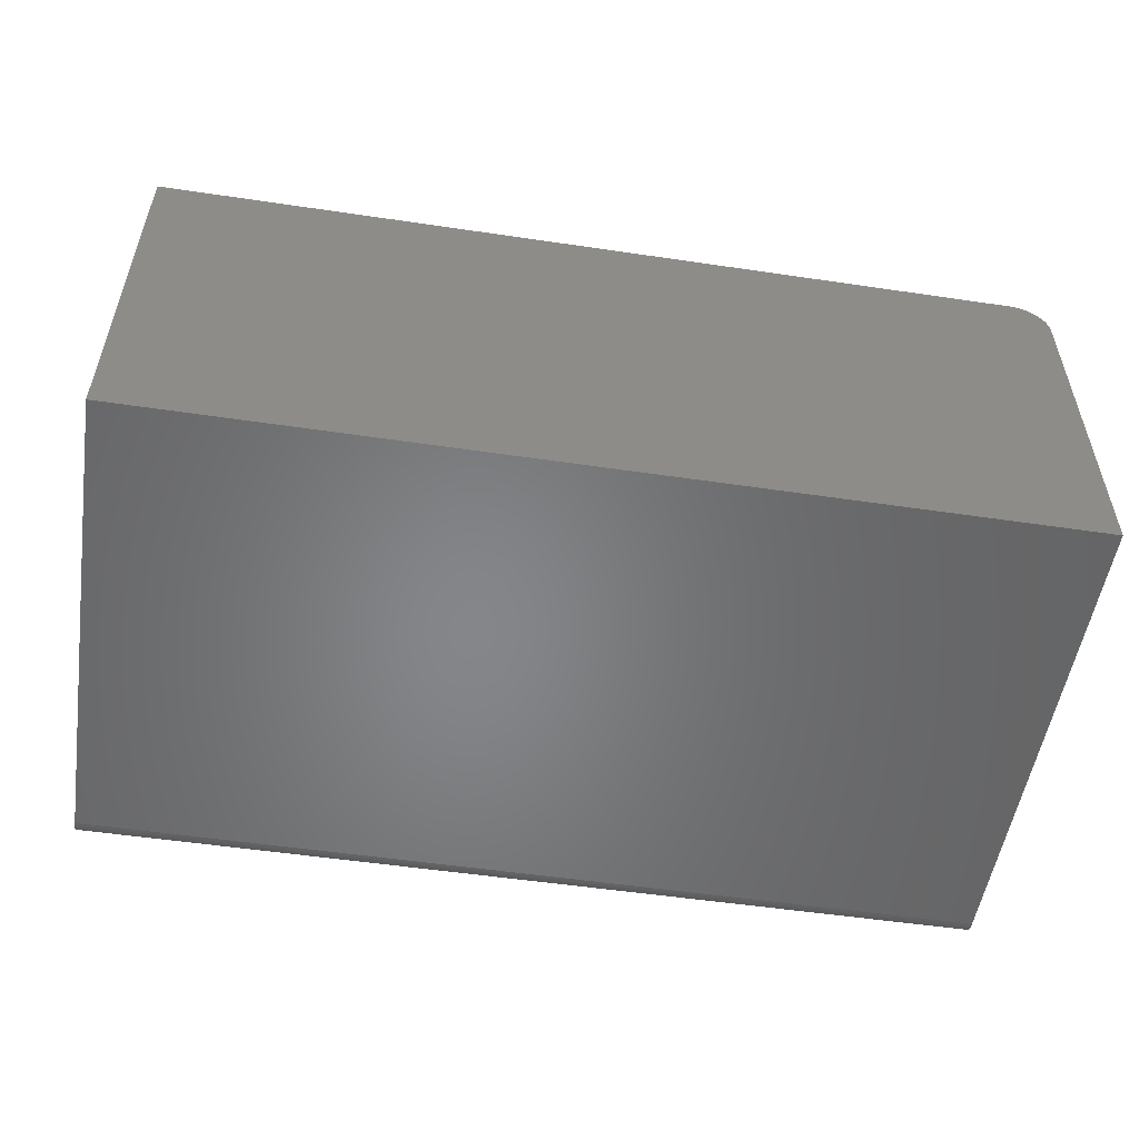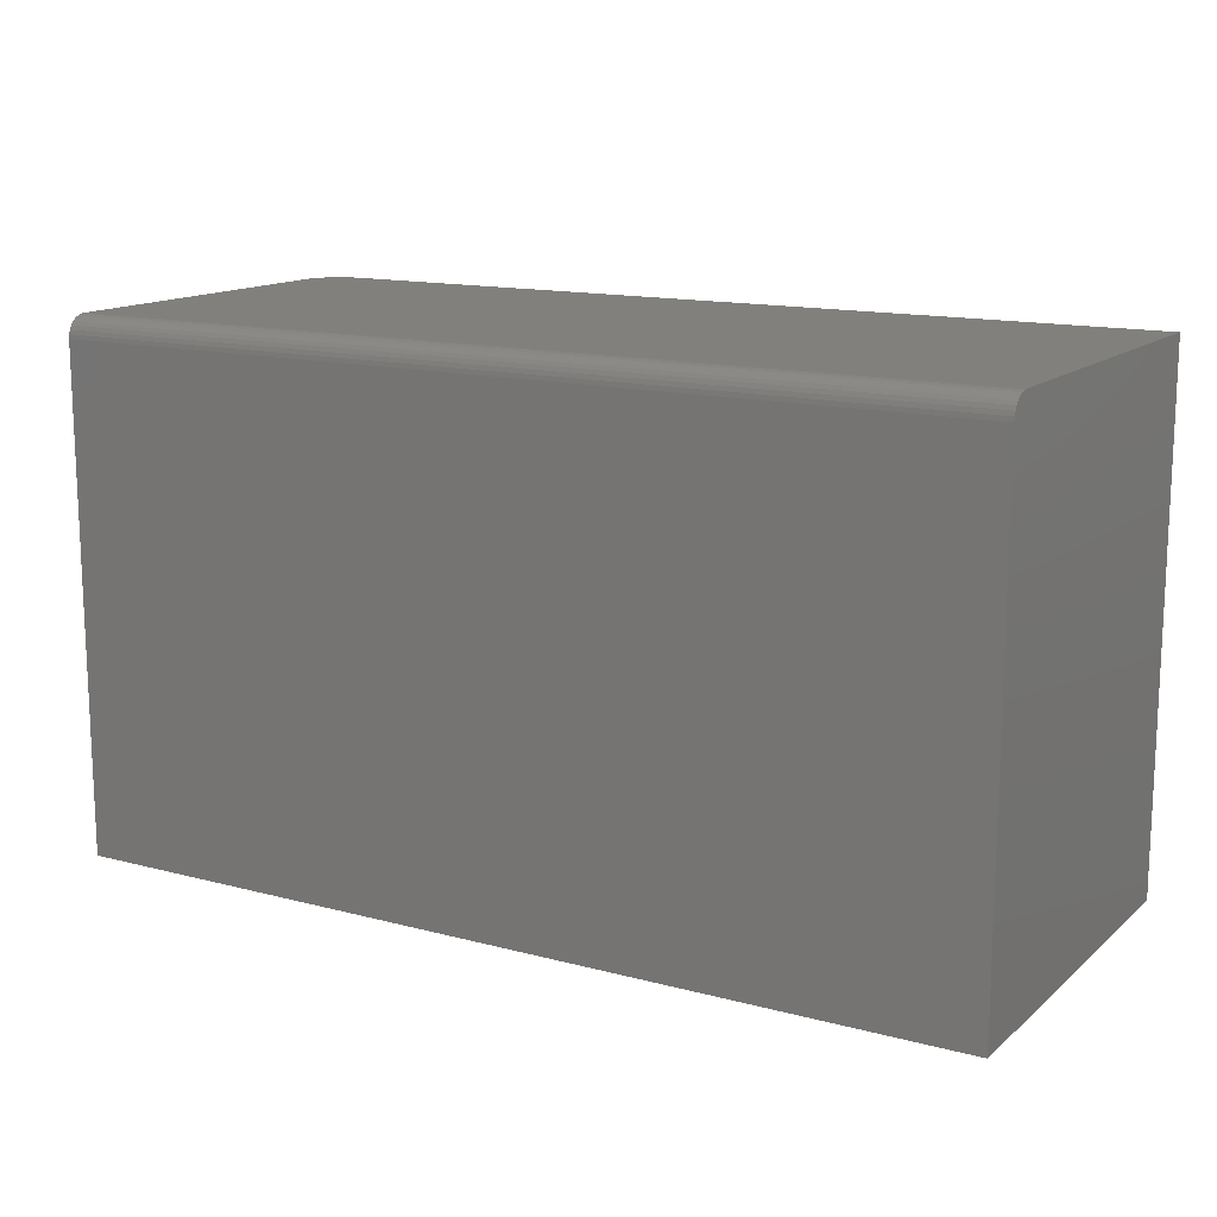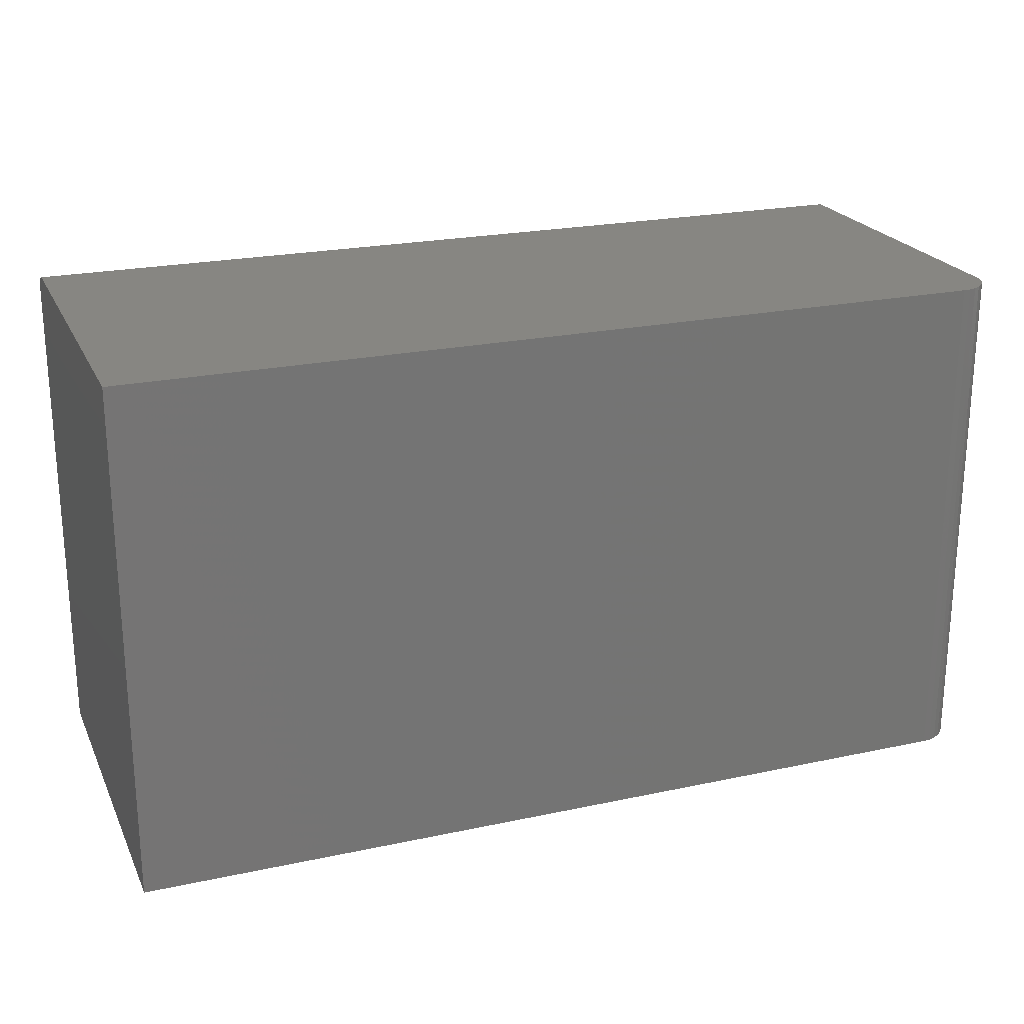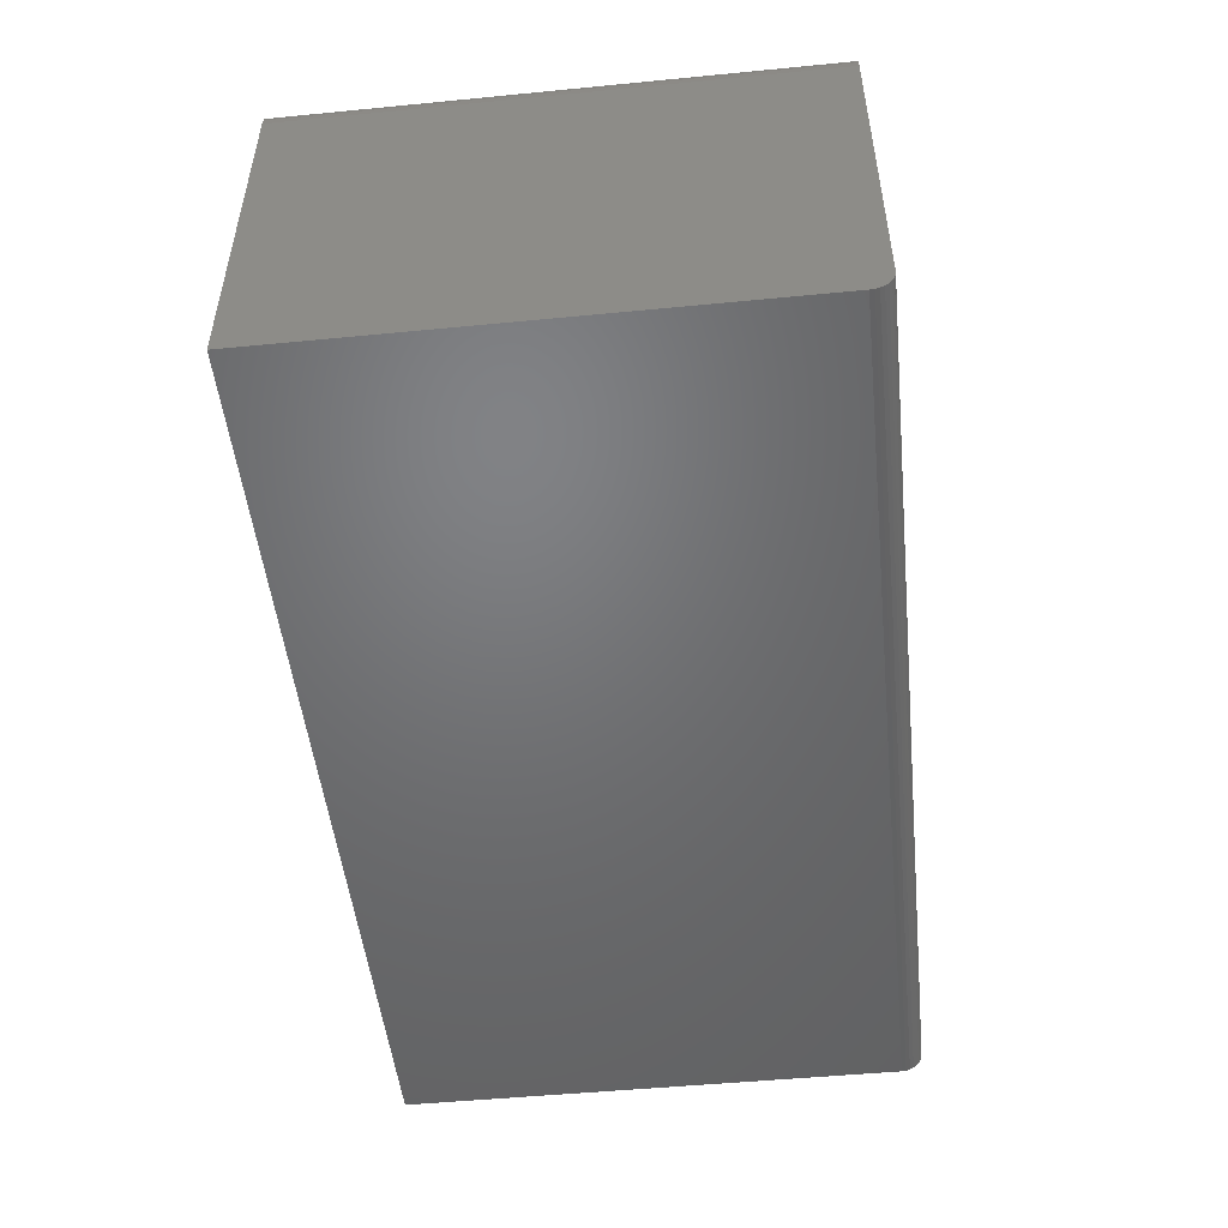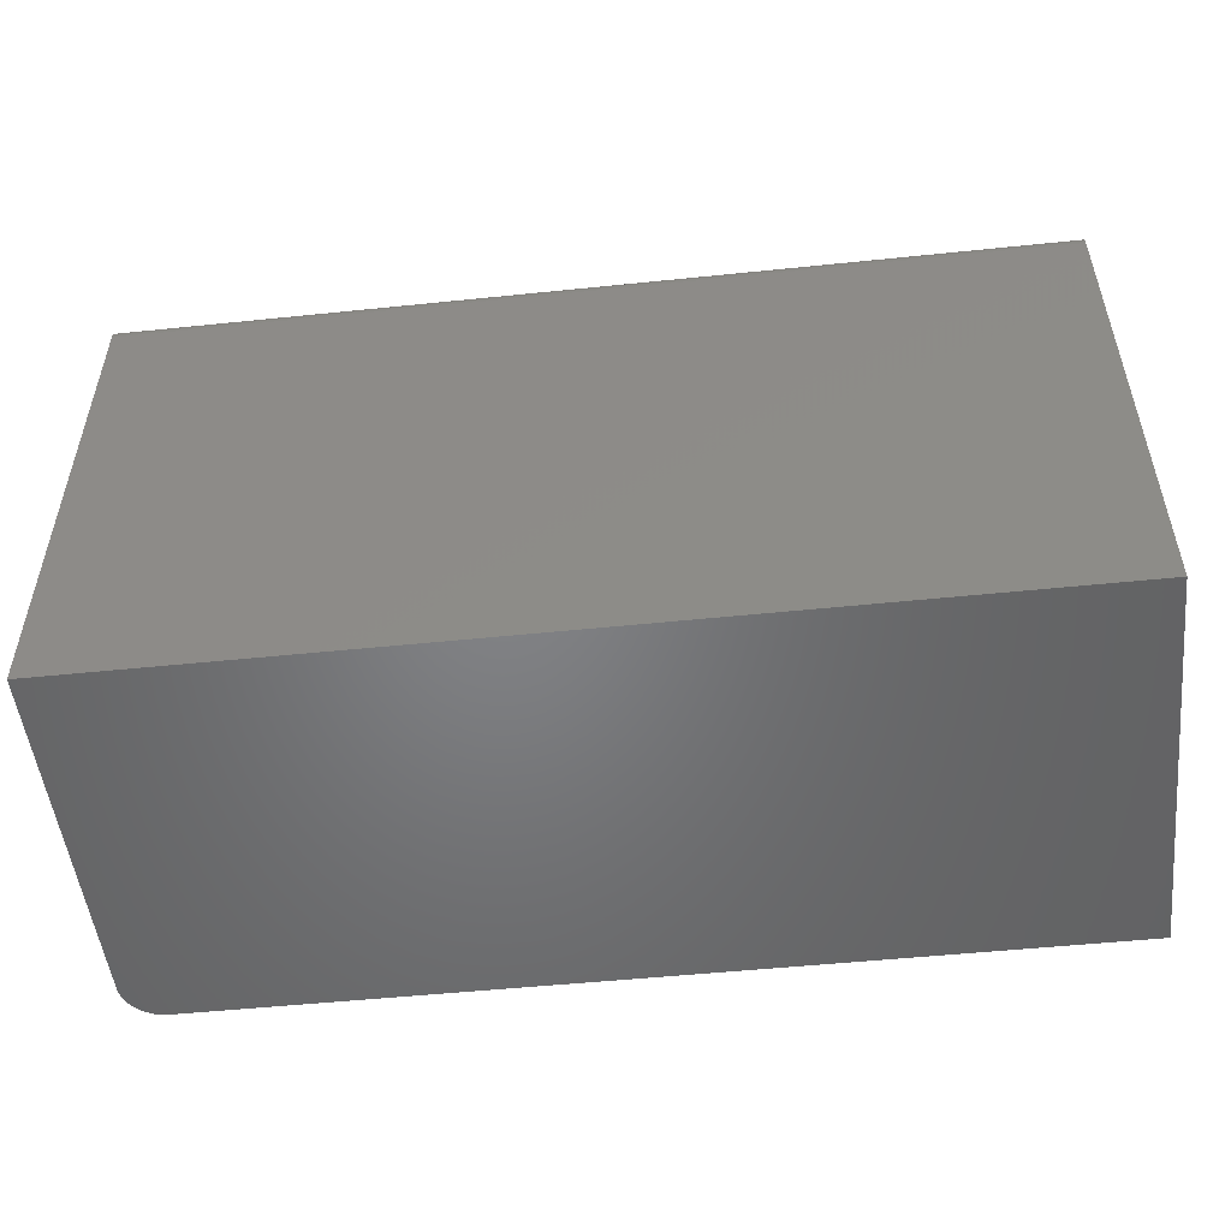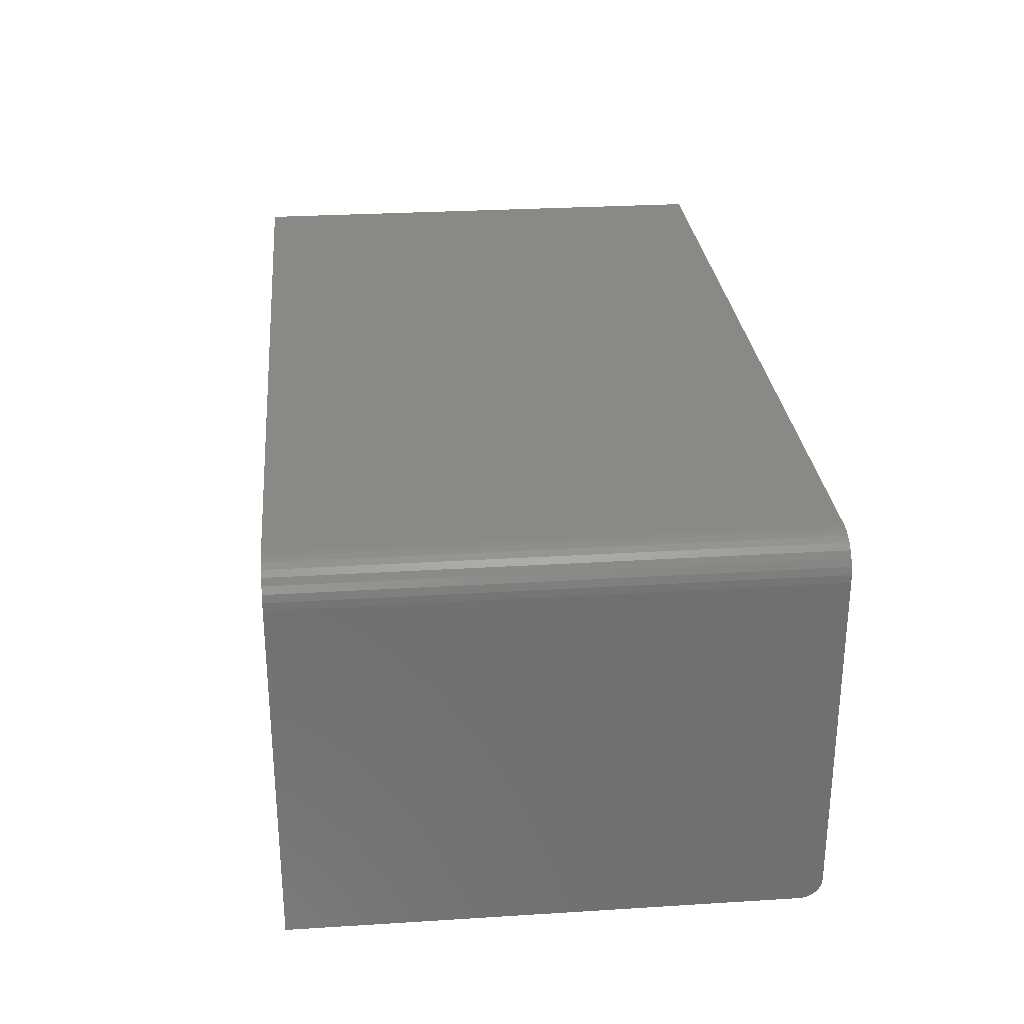
<metadata>
{"format":"stl","ext":"stl","renderer":"f3d","projection":"perspective","resolution":1024,"background":"white","views":[{"elev":-53.0,"azim":-9.0,"up":"+Z"},{"elev":14.0,"azim":-149.7,"up":"+Y"},{"elev":22.5,"azim":-20.3,"up":"+Y"},{"elev":-50.0,"azim":96.1,"up":"+Z"},{"elev":-51.3,"azim":-173.6,"up":"+Y"},{"elev":28.2,"azim":84.6,"up":"+Z"}]}
</metadata>
<code>
# stl→obj: 40 verts, 76 faces
v 0.5263 1.722e-16 0.2373
v 0.5366 1.732e-16 0.2342
v 0.5156 1.711e-16 0.2383
v -0.7422 3.144e-17 0.2383
v 0.546 1.74e-16 0.2291
v 0.5543 1.745e-16 0.2223
v 0.5611 1.748e-16 0.214
v 0.5661 1.748e-16 0.2046
v 0.5693 1.746e-16 0.1943
v 0.5703 1.741e-16 0.1836
v 0.5703 1.475e-16 -0.2969
v -0.7422 1.735e-18 -0.2969
v 0.5703 -0.03125 -0.3281
v 0.5703 -0.75 0.1836
v 0.5703 -0.75 -0.3281
v 0.5703 -0.005267 -0.3142
v 0.5703 -0.01929 -0.3257
v 0.5703 -0.01389 -0.3229
v 0.5703 -0.009153 -0.319
v 0.5703 -0.02515 -0.3275
v 0.5703 -0.002379 -0.3088
v 0.5703 -0.0006005 -0.303
v 0.5156 -0.75 0.2383
v 0.5366 -0.75 0.2342
v 0.5263 -0.75 0.2373
v -0.7422 -0.75 0.2383
v -0.7422 -0.75 -0.3281
v 0.5693 -0.75 0.1943
v 0.5661 -0.75 0.2046
v 0.5611 -0.75 0.214
v 0.5543 -0.75 0.2223
v 0.546 -0.75 0.2291
v -0.7422 -0.002379 -0.3088
v -0.7422 -0.0006005 -0.303
v -0.7422 -0.01389 -0.3229
v -0.7422 -0.01929 -0.3257
v -0.7422 -0.005267 -0.3142
v -0.7422 -0.009153 -0.319
v -0.7422 -0.02515 -0.3275
v -0.7422 -0.03125 -0.3281
f 1 2 3
f 4 3 2
f 4 2 5
f 4 5 6
f 4 6 7
f 4 7 8
f 4 8 9
f 4 9 10
f 4 10 11
f 4 11 12
f 13 14 15
f 16 17 18
f 16 18 19
f 20 17 16
f 20 16 21
f 20 21 22
f 20 22 11
f 20 11 10
f 20 10 14
f 20 14 13
f 23 24 25
f 26 27 15
f 26 15 14
f 26 14 28
f 26 28 29
f 26 29 30
f 26 30 31
f 26 31 32
f 26 32 24
f 26 24 23
f 23 3 26
f 26 3 4
f 3 23 1
f 1 23 25
f 1 25 2
f 2 25 24
f 2 24 5
f 5 24 32
f 5 32 6
f 6 32 31
f 6 31 7
f 7 31 30
f 7 30 8
f 8 30 29
f 8 29 9
f 9 29 28
f 9 28 10
f 10 28 14
f 12 33 4
f 12 34 33
f 35 36 37
f 37 38 35
f 26 4 39
f 26 39 40
f 26 40 27
f 39 4 33
f 39 33 37
f 39 37 36
f 27 40 15
f 15 40 13
f 12 11 34
f 34 11 22
f 34 22 33
f 33 22 21
f 33 21 37
f 37 21 16
f 37 16 38
f 38 16 19
f 38 19 35
f 35 19 18
f 35 18 36
f 36 18 17
f 36 17 39
f 39 17 20
f 39 20 40
f 40 20 13

</code>
